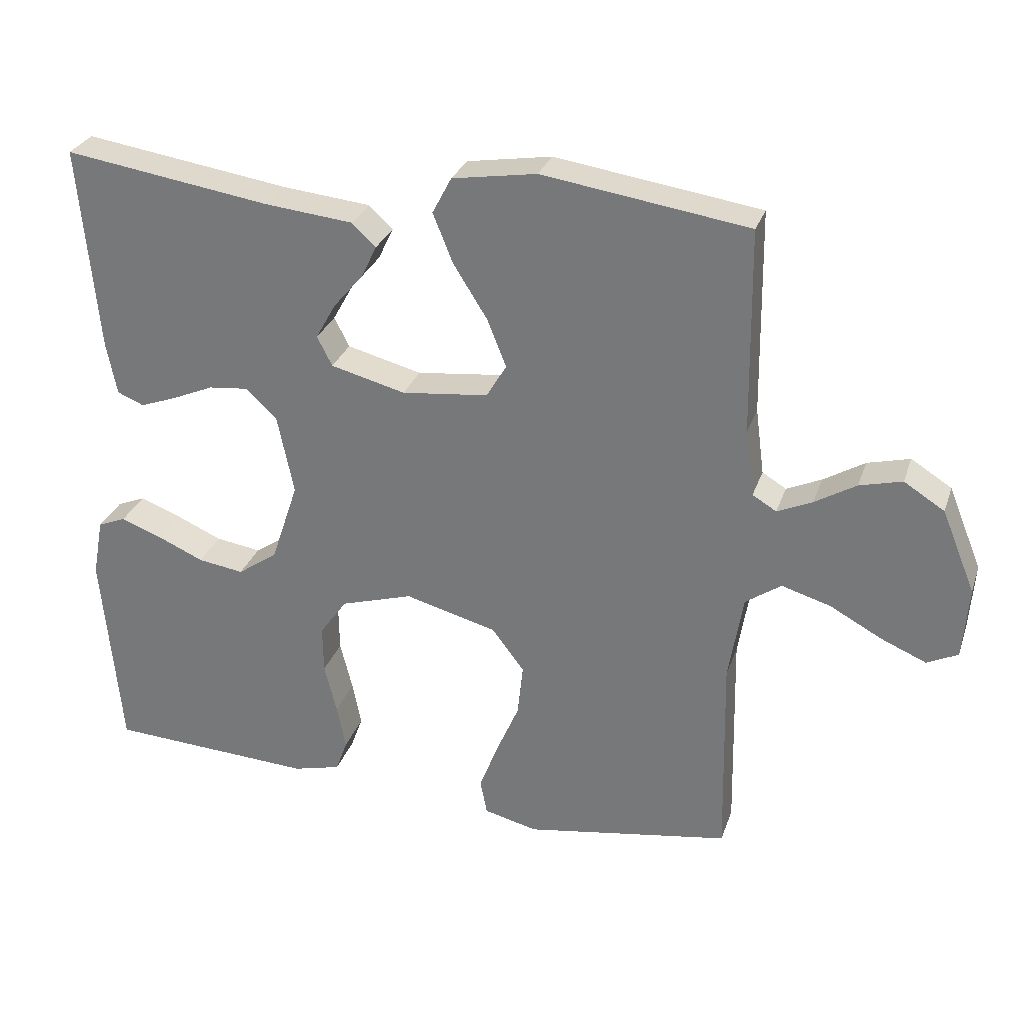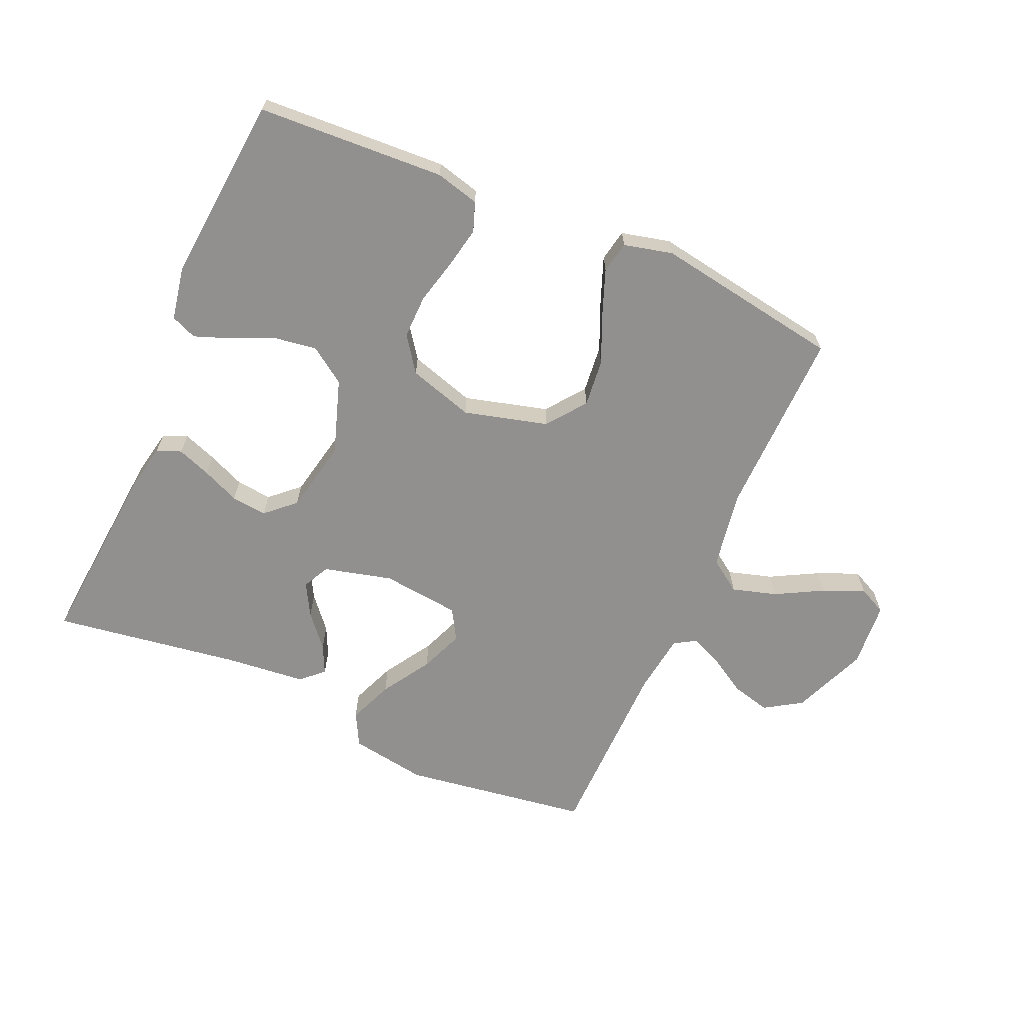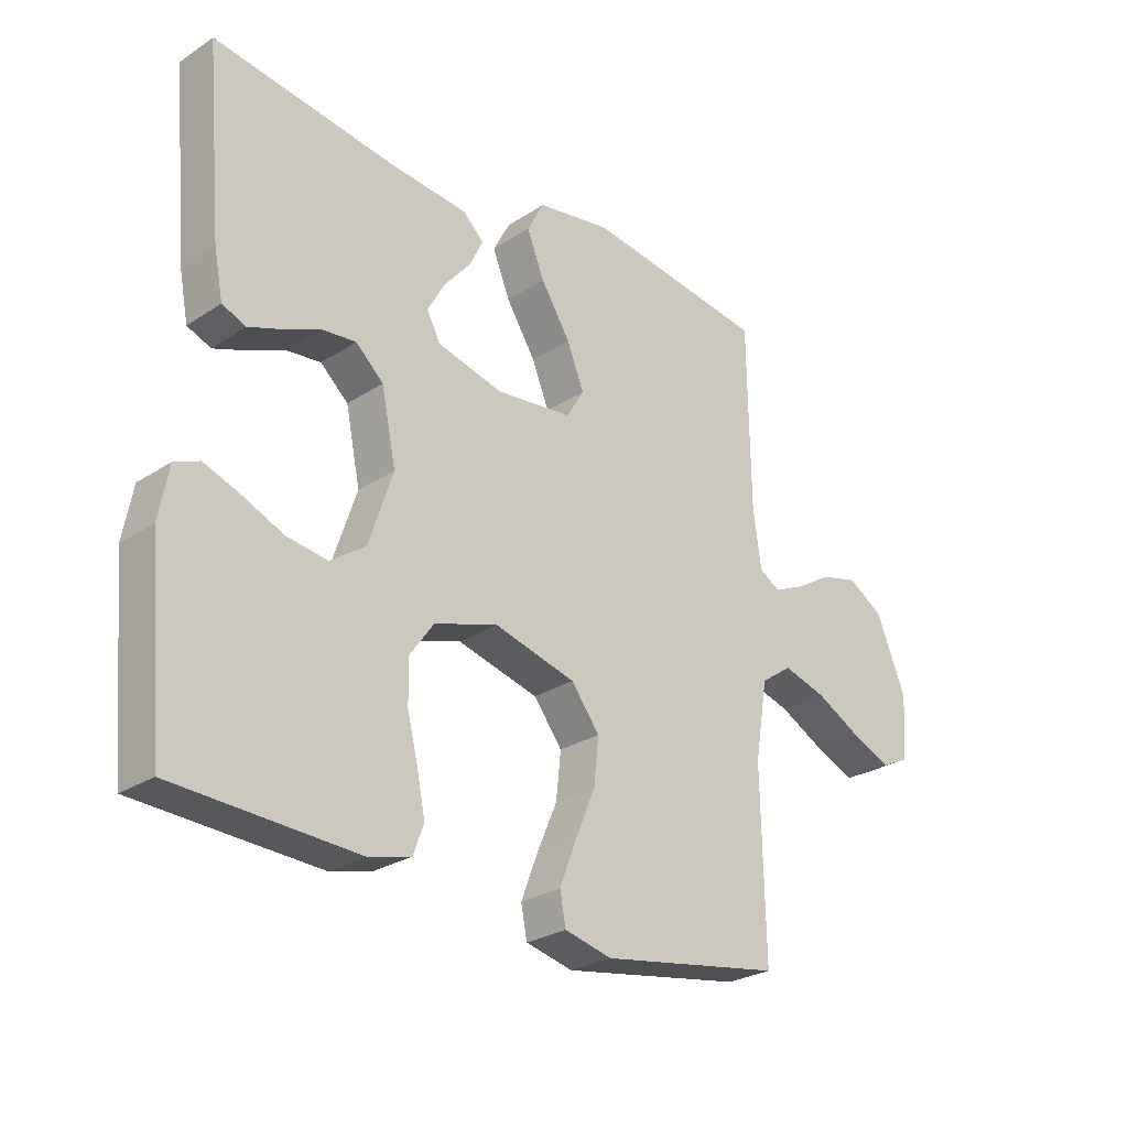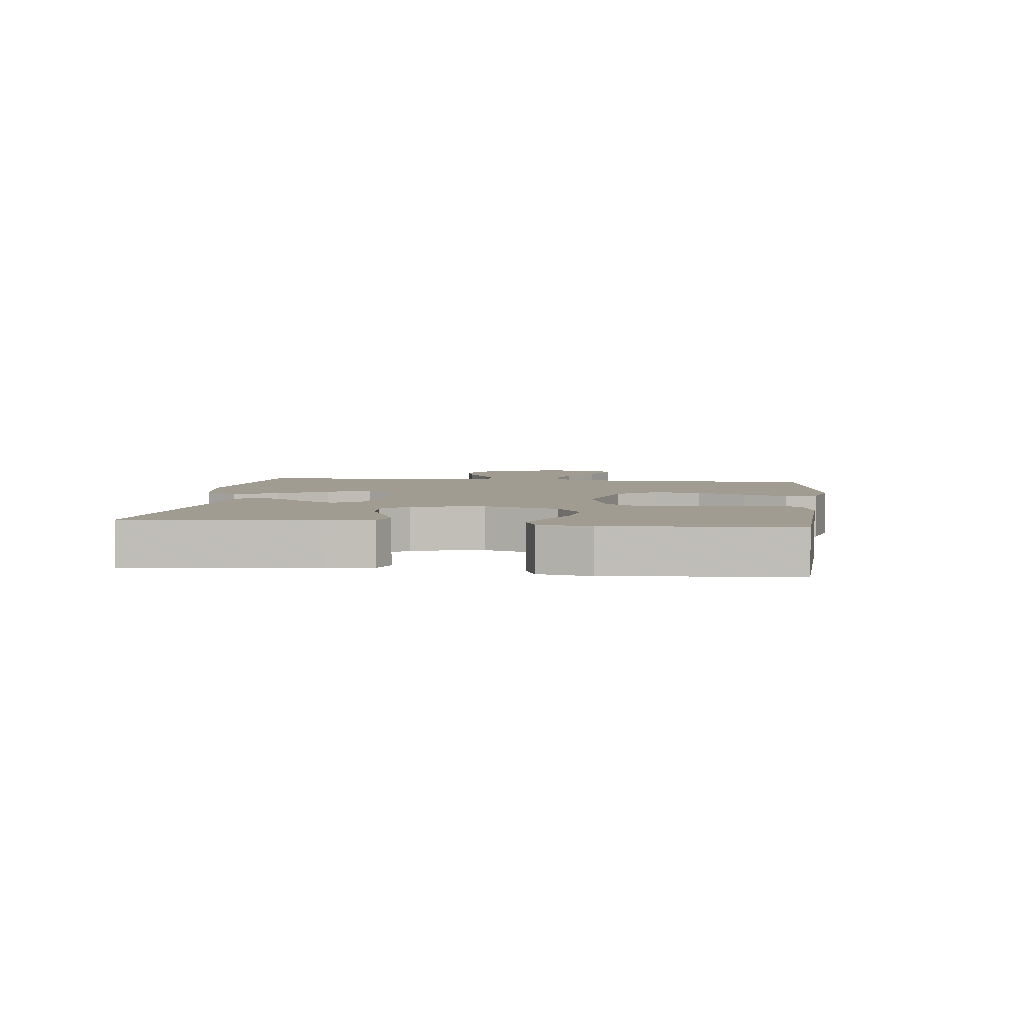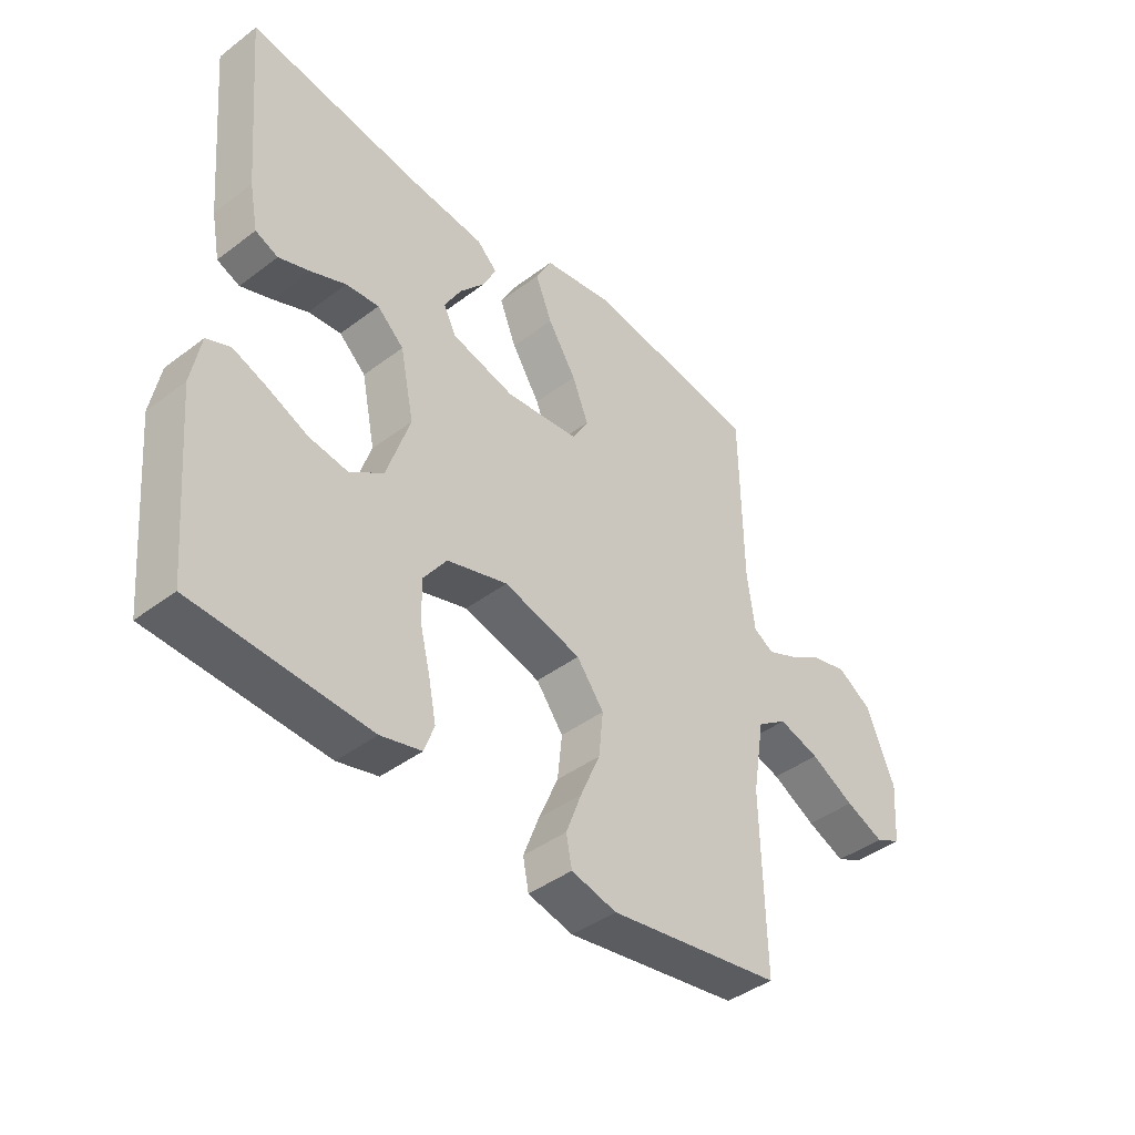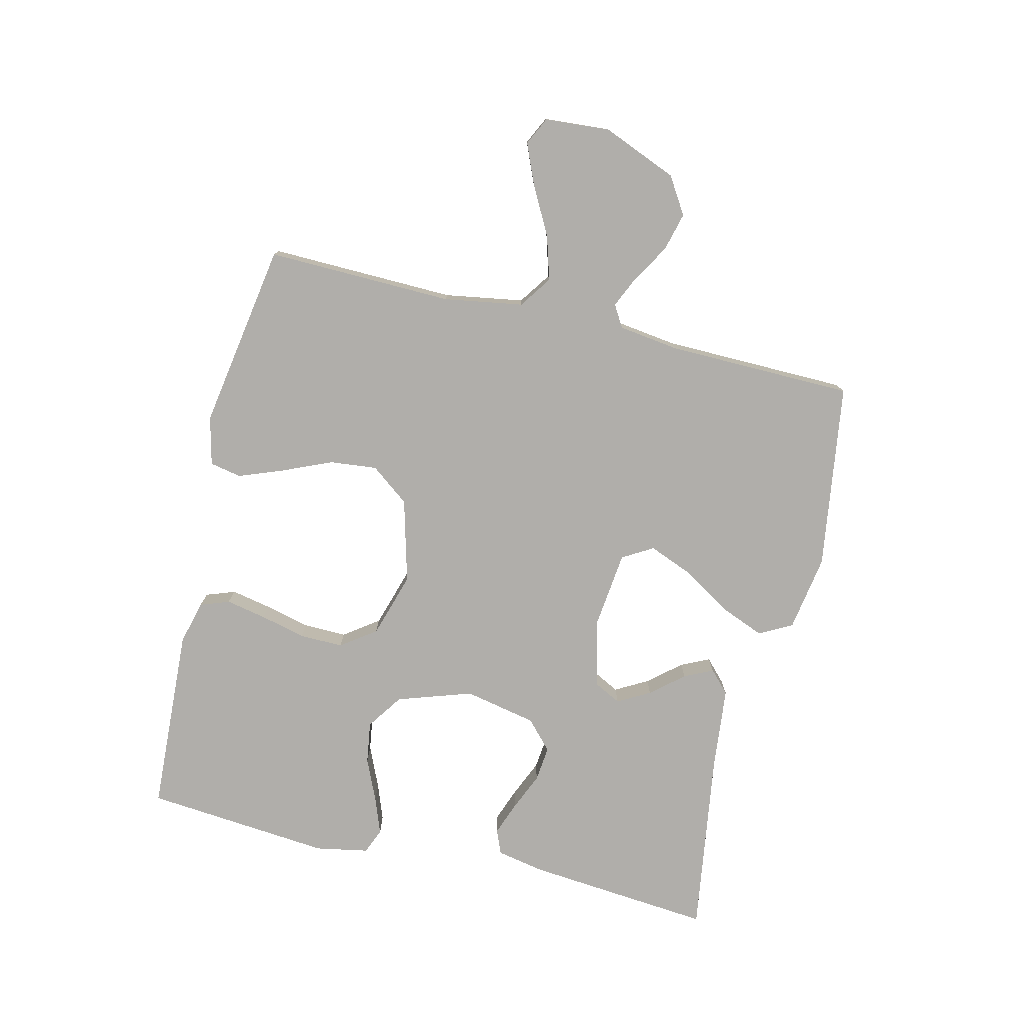
<metadata>
{"format":"obj","ext":"obj","renderer":"f3d","projection":"perspective","resolution":1024,"background":"white","views":[{"elev":29.0,"azim":-162.9,"up":"+Z"},{"elev":-65.7,"azim":156.3,"up":"+Y"},{"elev":-26.5,"azim":135.7,"up":"+Z"},{"elev":4.5,"azim":96.9,"up":"+Y"},{"elev":-42.4,"azim":132.1,"up":"+Z"},{"elev":-77.9,"azim":-103.5,"up":"+Y"}]}
</metadata>
<code>
v 0.5 0.07 0.5
v 0.473 0.07 0.2
v 0.458 0.07 0.123
v 0.419 0.07 0.107
v 0.365 0.07 0.127
v 0.305 0.07 0.153
v 0.248 0.07 0.159
v 0.202 0.07 0.117
v 0.178 0.07 0
v 0.218 0.07 -0.12
v 0.276 0.07 -0.16
v 0.343 0.07 -0.15
v 0.411 0.07 -0.12
v 0.47 0.07 -0.098
v 0.511 0.07 -0.115
v 0.527 0.07 -0.2
v 0.5 0.07 -0.5
v 0.2 0.07 -0.516
v 0.13 0.07 -0.498
v 0.113 0.07 -0.451
v 0.126 0.07 -0.386
v 0.144 0.07 -0.313
v 0.145 0.07 -0.243
v 0.105 0.07 -0.187
v 0 0.07 -0.155
v -0.134 0.07 -0.191
v -0.181 0.07 -0.253
v -0.173 0.07 -0.329
v -0.139 0.07 -0.408
v -0.112 0.07 -0.479
v -0.122 0.07 -0.53
v -0.2 0.07 -0.549
v -0.5 0.07 -0.5
v -0.494 0.07 -0.2
v -0.515 0.07 -0.073
v -0.567 0.07 -0.037
v -0.638 0.07 -0.058
v -0.714 0.07 -0.099
v -0.78 0.07 -0.127
v -0.825 0.07 -0.105
v -0.833 0.07 0
v -0.784 0.07 0.12
v -0.725 0.07 0.157
v -0.663 0.07 0.141
v -0.603 0.07 0.105
v -0.552 0.07 0.082
v -0.517 0.07 0.103
v -0.504 0.07 0.2
v -0.5 0.07 0.5
v -0.2 0.07 0.544
v -0.077 0.07 0.524
v -0.049 0.07 0.471
v -0.078 0.07 0.399
v -0.127 0.07 0.321
v -0.155 0.07 0.251
v -0.126 0.07 0.202
v 0 0.07 0.188
v 0.109 0.07 0.216
v 0.131 0.07 0.259
v 0.102 0.07 0.311
v 0.058 0.07 0.363
v 0.036 0.07 0.409
v 0.071 0.07 0.442
v 0.2 0.07 0.455
v 0.5 0 0.5
v 0.473 0 0.2
v 0.458 0 0.123
v 0.419 0 0.107
v 0.365 0 0.127
v 0.305 0 0.153
v 0.248 0 0.159
v 0.202 0 0.117
v 0.178 0 0
v 0.218 0 -0.12
v 0.276 0 -0.16
v 0.343 0 -0.15
v 0.411 0 -0.12
v 0.47 0 -0.098
v 0.511 0 -0.115
v 0.527 0 -0.2
v 0.5 0 -0.5
v 0.2 0 -0.516
v 0.13 0 -0.498
v 0.113 0 -0.451
v 0.126 0 -0.386
v 0.144 0 -0.313
v 0.145 0 -0.243
v 0.105 0 -0.187
v 0 0 -0.155
v -0.134 0 -0.191
v -0.181 0 -0.253
v -0.173 0 -0.329
v -0.139 0 -0.408
v -0.112 0 -0.479
v -0.122 0 -0.53
v -0.2 0 -0.549
v -0.5 0 -0.5
v -0.494 0 -0.2
v -0.515 0 -0.073
v -0.567 0 -0.037
v -0.638 0 -0.058
v -0.714 0 -0.099
v -0.78 0 -0.127
v -0.825 0 -0.105
v -0.833 0 0
v -0.784 0 0.12
v -0.725 0 0.157
v -0.663 0 0.141
v -0.603 0 0.105
v -0.552 0 0.082
v -0.517 0 0.103
v -0.504 0 0.2
v -0.5 0 0.5
v -0.2 0 0.544
v -0.077 0 0.524
v -0.049 0 0.471
v -0.078 0 0.399
v -0.127 0 0.321
v -0.155 0 0.251
v -0.126 0 0.202
v 0 0 0.188
v 0.109 0 0.216
v 0.131 0 0.259
v 0.102 0 0.311
v 0.058 0 0.363
v 0.036 0 0.409
v 0.071 0 0.442
v 0.2 0 0.455
f 62 63 64
f 61 62 64
f 60 61 64
f 4 5 6
f 3 4 6
f 2 3 6
f 1 2 6
f 64 1 6
f 60 64 6
f 59 60 6
f 58 59 6 7
f 57 58 7 8
f 56 57 8 9
f 52 53 54
f 51 52 54
f 50 51 54
f 49 50 54
f 48 49 54
f 47 48 54 55
f 46 47 55 56
f 43 44 45
f 42 43 45
f 41 42 45
f 40 41 45
f 39 40 45
f 38 39 45
f 37 38 45
f 36 37 45 46
f 56 9 10
f 46 56 10
f 36 46 10
f 35 36 10
f 32 33 34
f 31 32 34
f 30 31 34
f 29 30 34
f 28 29 34
f 27 28 34 35
f 20 21 22
f 19 20 22
f 18 19 22
f 17 18 22
f 16 17 22
f 15 16 22
f 14 15 22
f 13 14 22
f 12 13 22
f 11 12 22 23
f 10 11 23 24
f 26 27 35
f 25 26 35
f 25 35 10
f 10 24 25
f 128 127 126
f 128 126 125
f 128 125 124
f 70 69 68
f 70 68 67
f 70 67 66
f 70 66 65
f 70 65 128
f 70 128 124
f 70 124 123
f 71 70 123 122
f 72 71 122 121
f 73 72 121 120
f 118 117 116
f 118 116 115
f 118 115 114
f 118 114 113
f 118 113 112
f 119 118 112 111
f 120 119 111 110
f 109 108 107
f 109 107 106
f 109 106 105
f 109 105 104
f 109 104 103
f 109 103 102
f 109 102 101
f 110 109 101 100
f 74 73 120
f 74 120 110
f 74 110 100
f 74 100 99
f 98 97 96
f 98 96 95
f 98 95 94
f 98 94 93
f 98 93 92
f 99 98 92 91
f 86 85 84
f 86 84 83
f 86 83 82
f 86 82 81
f 86 81 80
f 86 80 79
f 86 79 78
f 86 78 77
f 86 77 76
f 87 86 76 75
f 88 87 75 74
f 99 91 90
f 99 90 89
f 74 99 89
f 89 88 74
f 1 65 66 2
f 2 66 67 3
f 3 67 68 4
f 4 68 69 5
f 5 69 70 6
f 6 70 71 7
f 7 71 72 8
f 8 72 73 9
f 9 73 74 10
f 10 74 75 11
f 11 75 76 12
f 12 76 77 13
f 13 77 78 14
f 14 78 79 15
f 15 79 80 16
f 16 80 81 17
f 17 81 82 18
f 18 82 83 19
f 19 83 84 20
f 20 84 85 21
f 21 85 86 22
f 22 86 87 23
f 23 87 88 24
f 24 88 89 25
f 25 89 90 26
f 26 90 91 27
f 27 91 92 28
f 28 92 93 29
f 29 93 94 30
f 30 94 95 31
f 31 95 96 32
f 32 96 97 33
f 33 97 98 34
f 34 98 99 35
f 35 99 100 36
f 36 100 101 37
f 37 101 102 38
f 38 102 103 39
f 39 103 104 40
f 40 104 105 41
f 41 105 106 42
f 42 106 107 43
f 43 107 108 44
f 44 108 109 45
f 45 109 110 46
f 46 110 111 47
f 47 111 112 48
f 48 112 113 49
f 49 113 114 50
f 50 114 115 51
f 51 115 116 52
f 52 116 117 53
f 53 117 118 54
f 54 118 119 55
f 55 119 120 56
f 56 120 121 57
f 57 121 122 58
f 58 122 123 59
f 59 123 124 60
f 60 124 125 61
f 61 125 126 62
f 62 126 127 63
f 63 127 128 64
f 64 128 65 1

</code>
